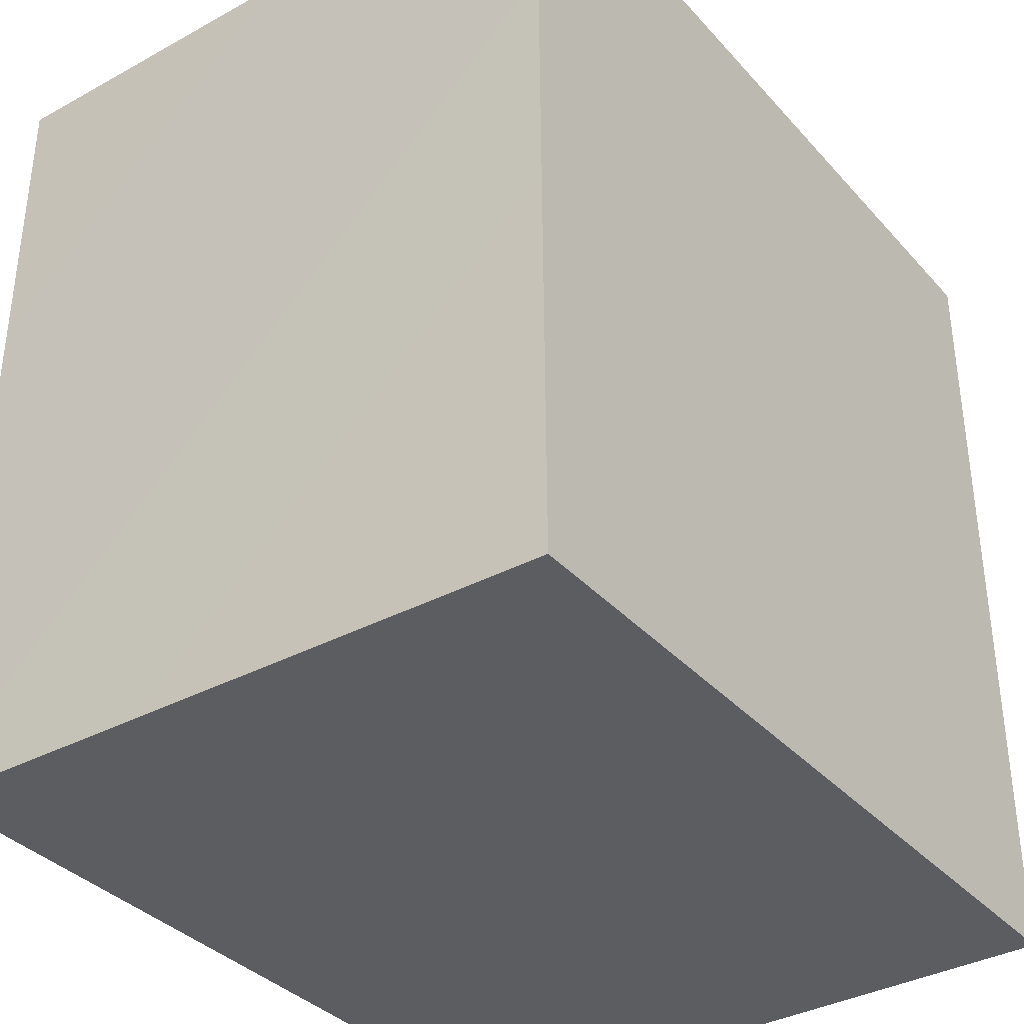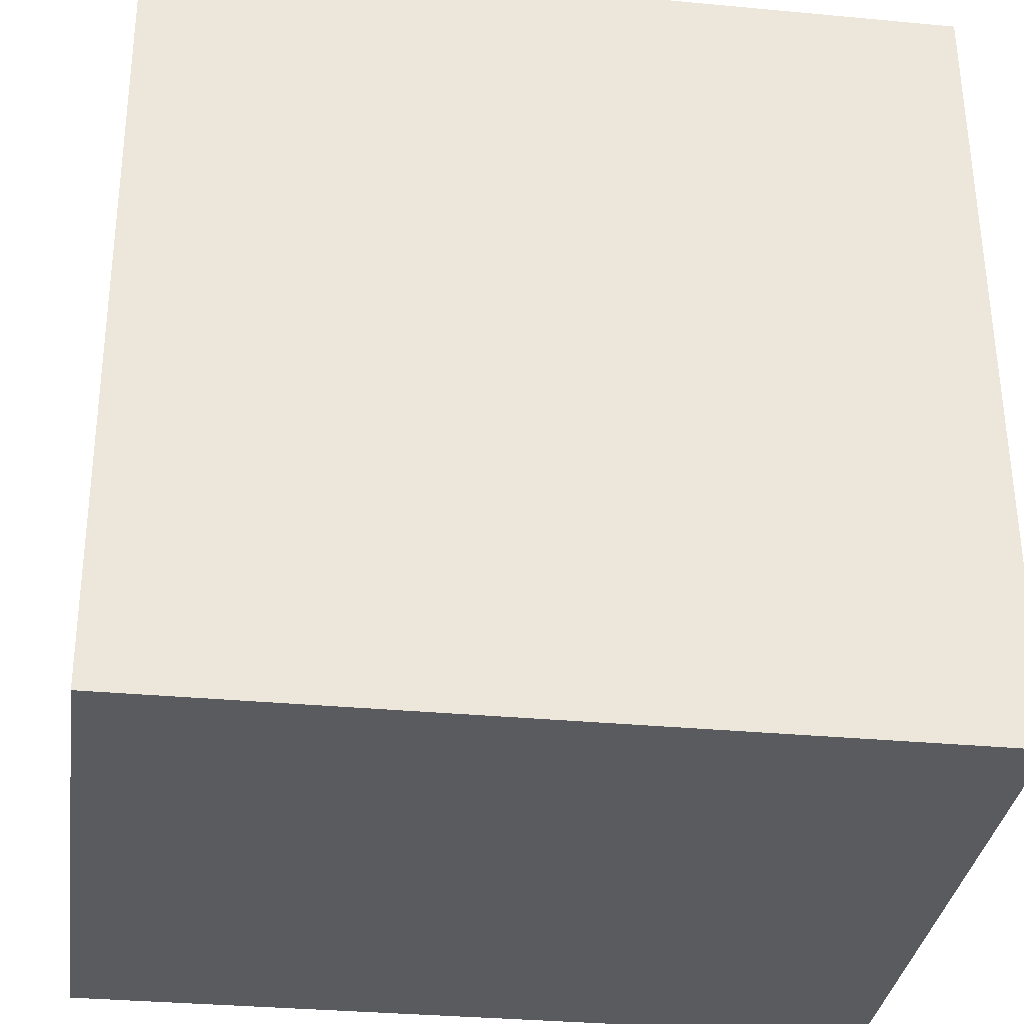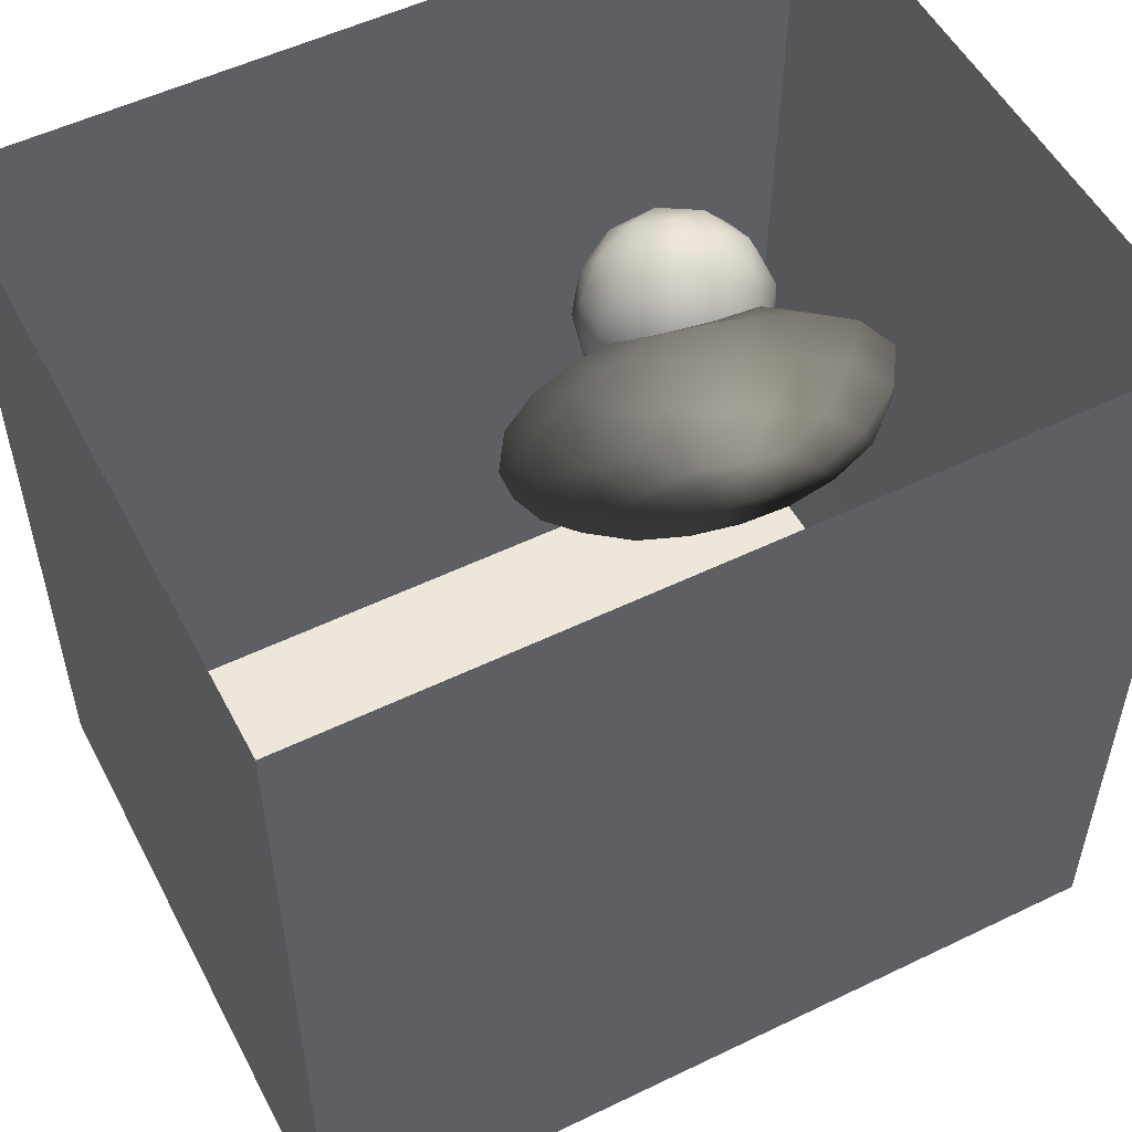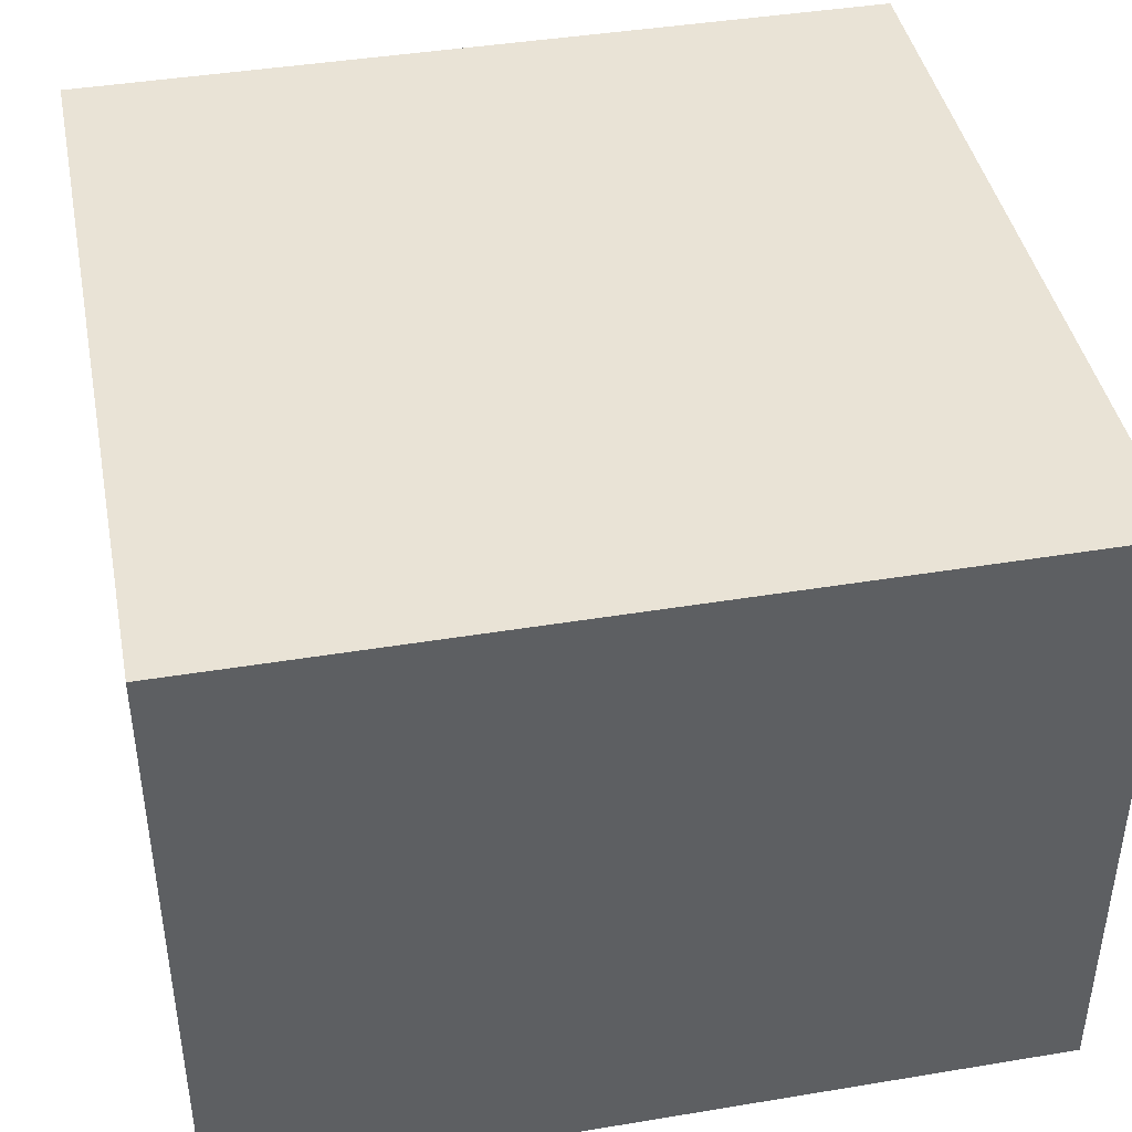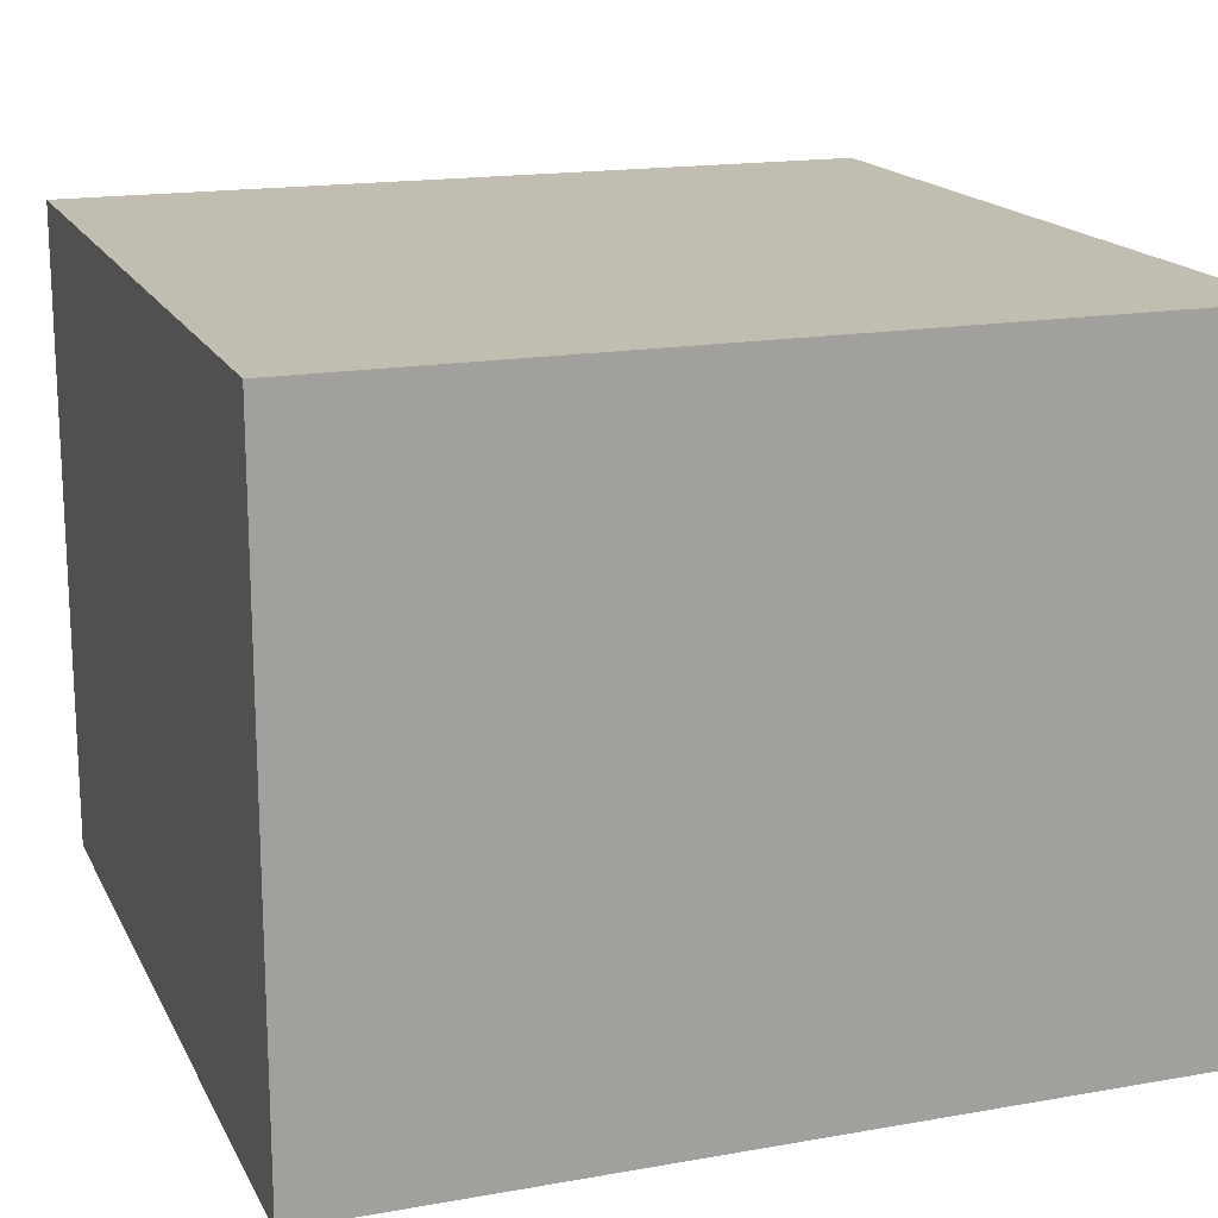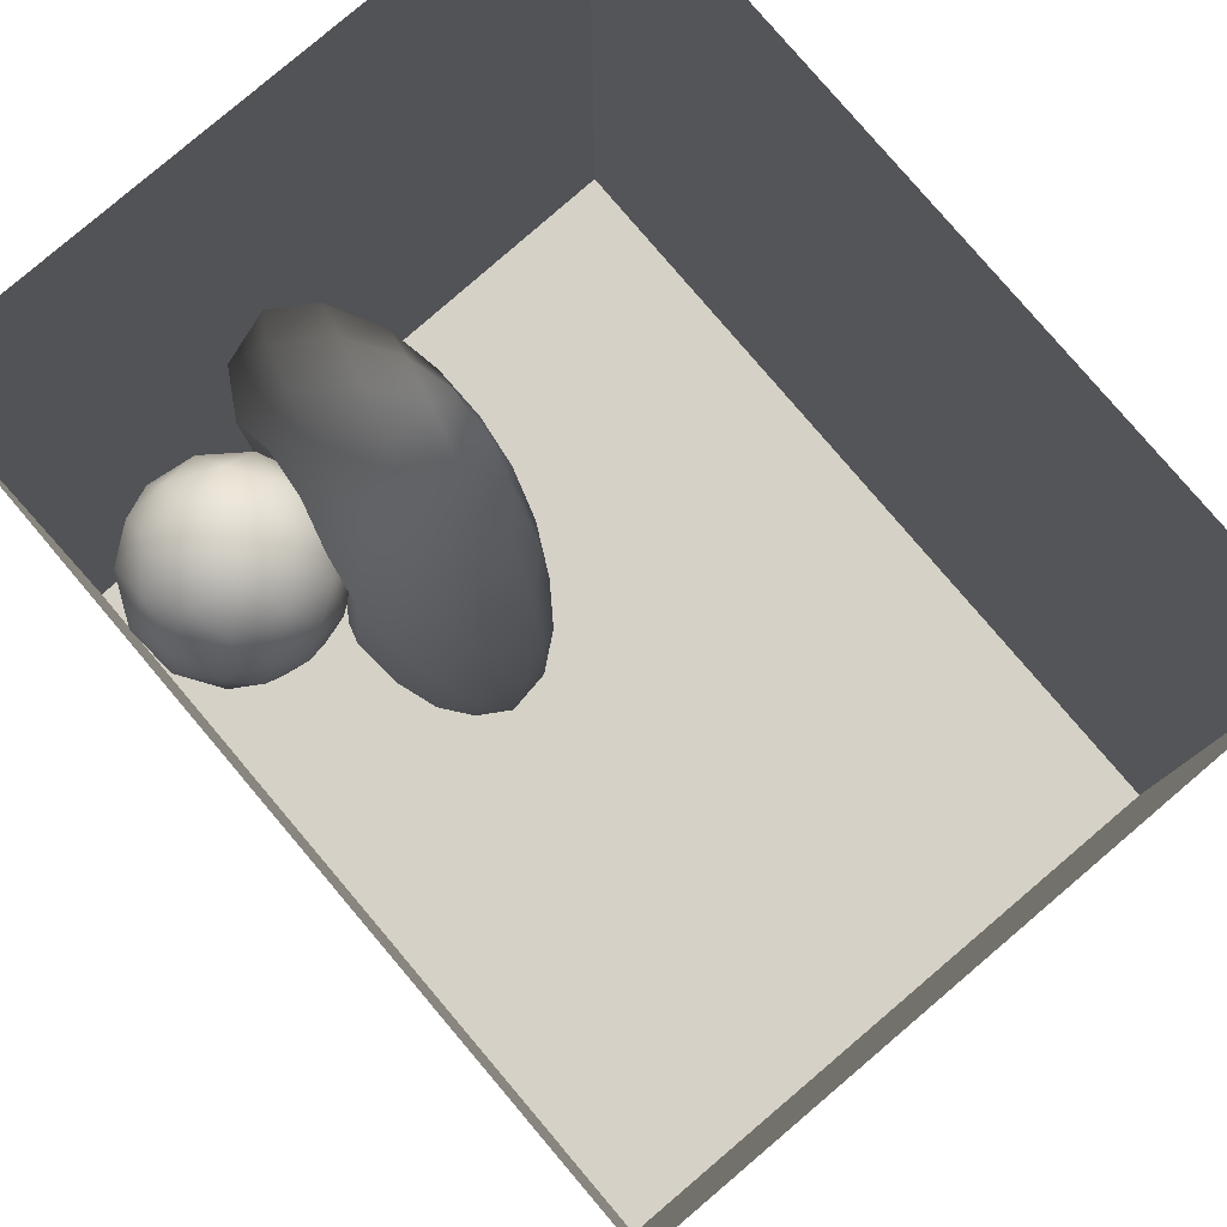
<metadata>
{"format":"obj","ext":"obj","renderer":"f3d","projection":"perspective","resolution":1024,"background":"white","views":[{"elev":-36.1,"azim":-54.0,"up":"+Z"},{"elev":-33.1,"azim":-7.3,"up":"+Z"},{"elev":53.4,"azim":152.7,"up":"+Z"},{"elev":42.3,"azim":78.8,"up":"+Y"},{"elev":16.9,"azim":160.4,"up":"+Y"},{"elev":79.6,"azim":49.7,"up":"+Z"}]}
</metadata>
<code>
v 0.01413 0.504 0.0009299
v -0.002931 0.6005 -0.009399
v -0.001008 0.5444 0.0683
v -0.007093 0.5349 -0.07258
v -0.04203 0.6092 -0.09026
v -0.06475 0.6781 -0.0165
v -0.02987 0.4475 0.0651
v -0.03606 0.6269 0.07242
v -0.03528 0.44 -0.05531
v -0.07615 0.5161 -0.1392
v -0.09059 0.3865 0.01046
v -0.06404 0.5331 0.1417
v -0.1284 0.4048 -0.09936
v -0.1181 0.4169 0.1177
v -0.127 0.6483 -0.1428
v -0.122 0.6765 0.1253
v -0.1853 0.355 0.01808
v -0.1772 0.5045 -0.1869
v -0.2261 0.3973 0.1442
v -0.1539 0.742 -0.02785
v -0.1592 0.5144 0.1942
v -0.2377 0.6188 -0.209
v -0.2247 0.733 -0.1333
v -0.2651 0.7982 -0.02171
v -0.2067 0.7616 0.07528
v -0.2106 0.6168 0.2117
v -0.2288 0.7161 0.1641
v -0.312 0.6685 0.2288
v -0.2826 0.5094 0.2306
v -0.2951 0.5007 -0.2144
v -0.2935 0.3455 0.02945
v -0.2532 0.384 -0.1188
v -0.3356 0.7881 -0.1182
v -0.3211 0.7884 0.126
v -0.358 0.4202 -0.169
v -0.3629 0.6166 -0.2365
v -0.3096 0.7051 -0.194
v -0.3401 0.3891 0.1505
v -0.3597 0.3646 -0.07303
v -0.3814 0.833 0.0004043
v -0.4119 0.7295 -0.201
v -0.3928 0.4671 0.2232
v -0.4479 0.819 0.1193
v -0.4563 0.4235 -0.1233
v -0.4222 0.51 -0.228
v -0.4205 0.7298 0.2174
v -0.4582 0.4099 0.1421
v -0.3958 0.5856 0.2578
v -0.3943 0.4052 0.03294
v -0.4531 0.8164 -0.1115
v -0.5105 0.6362 -0.2438
v -0.5076 0.8498 0.006676
v -0.5063 0.4839 0.03455
v -0.5406 0.4984 -0.2151
v -0.5469 0.7639 0.2012
v -0.5295 0.6426 0.2574
v -0.4997 0.5049 0.2404
v -0.5185 0.7622 -0.1869
v -0.5623 0.8316 0.1067
v -0.5808 0.8256 -0.1057
v -0.609 0.4638 -0.1277
v -0.5816 0.4434 0.1583
v -0.6383 0.8461 0.0205
v -0.6245 0.5351 0.2379
v -0.6597 0.6802 0.2347
v -0.6689 0.7968 0.1498
v -0.6248 0.7333 -0.2003
v -0.7053 0.816 -0.08974
v -0.7563 0.5605 0.2117
v -0.6957 0.4562 0.1625
v -0.7465 0.7196 -0.1784
v -0.6691 0.4832 0.03839
v -0.7295 0.4381 -0.08351
v -0.8351 0.7728 -0.07837
v -0.7645 0.8193 0.04648
v -0.784 0.7141 0.183
v -0.8055 0.4461 0.0815
v -0.6866 0.5728 -0.219
v -0.8806 0.595 0.1566
v -0.8365 0.6428 -0.1655
v -0.8055 0.5181 -0.1523
v -0.8467 0.4632 -0.05279
v -0.8922 0.747 0.073
v -0.9434 0.6791 -0.06522
v -0.9 0.5474 -0.1041
v -0.9304 0.5154 0.02742
v -0.9598 0.6426 0.0765
v -0.1726 0.5608 0.01285
v -0.3845 0.5903 0.004913
v -0.816 0.6112 0.01724
v -0.6439 0.6802 -0.1019
v -0.7431 0.6234 -0.09838
v -0.7003 0.6171 0.1374
v -0.7062 0.5426 -0.02242
v -0.6816 0.6906 0.02588
v -0.5337 0.7131 0.07904
v -0.5646 0.5562 -0.03897
v -0.5988 0.6099 0.1258
v -0.7548 0.7118 -0.06557
v -0.532 0.7092 -0.07477
g leftSphere
f 75 76 66
f 77 82 73
f 46 43 55
f 72 77 73
f 43 59 55
f 77 86 82
f 53 44 49
f 8 12 3
f 3 12 7
f 2 8 3
f 74 84 83
f 74 68 71
f 79 87 86
f 2 4 5
f 38 47 49
f 76 83 79
f 50 58 60
f 46 34 43
f 30 22 18
f 75 66 63
f 20 25 16
f 6 15 20
f 52 50 60
f 2 3 1
f 36 45 51
f 66 55 59
f 16 26 21
f 16 25 27
f 50 52 40
f 13 10 9
f 24 25 20
f 44 39 49
f 14 19 17
f 24 23 33
f 31 19 38
f 22 15 18
f 43 34 40
f 31 39 32
f 16 8 6
f 21 26 29
f 57 56 64
f 47 62 53
f 3 7 1
f 29 48 42
f 30 45 36
f 76 69 65
f 28 34 46
f 17 11 14
f 46 56 48
f 84 80 85
f 43 52 59
f 77 69 79
f 56 55 65
f 67 51 78
f 75 83 76
f 17 32 13
f 48 28 46
f 6 8 2
f 79 69 76
f 44 45 35
f 5 6 2
f 16 12 8
f 58 41 51
f 21 12 16
f 48 56 57
f 58 51 67
f 23 15 22
f 27 34 28
f 73 81 78
f 14 12 21
f 10 15 5
f 80 84 74
f 29 19 21
f 70 77 72
f 24 34 25
f 28 26 27
f 49 39 31
f 40 33 50
f 83 84 87
f 5 15 6
f 17 19 31
f 38 29 42
f 49 47 53
f 68 67 71
f 9 11 13
f 42 47 38
f 65 66 76
f 1 4 2
f 85 81 82
f 68 60 67
f 16 6 20
f 79 86 77
f 13 11 17
f 86 85 82
f 39 44 35
f 64 56 65
f 78 61 73
f 79 83 87
f 54 61 78
f 87 84 86
f 73 61 72
f 84 85 86
f 48 57 42
f 59 63 66
f 25 34 27
f 14 11 7
f 28 48 29
f 29 26 28
f 51 54 78
f 70 62 64
f 20 23 24
f 54 45 44
f 32 30 18
f 74 75 68
f 71 80 74
f 65 55 66
f 74 83 75
f 56 46 55
f 53 72 61
f 71 78 80
f 62 47 57
f 71 67 78
f 58 67 60
f 80 81 85
f 13 18 10
f 59 52 63
f 21 19 14
f 44 53 61
f 9 4 1
f 77 70 69
f 37 23 22
f 1 7 9
f 5 4 10
f 62 57 64
f 80 78 81
f 33 23 37
f 40 34 24
f 32 18 13
f 50 41 58
f 75 63 68
f 37 41 33
f 10 4 9
f 7 11 9
f 63 52 60
f 57 47 42
f 49 31 38
f 35 32 39
f 31 32 17
f 73 82 81
f 30 32 35
f 20 15 23
f 27 26 16
f 35 45 30
f 36 37 22
f 7 12 14
f 36 41 37
f 18 15 10
f 70 64 69
f 33 41 50
f 54 44 61
f 24 33 40
f 51 45 54
f 40 52 43
f 38 19 29
f 51 41 36
f 72 62 70
f 22 30 36
f 53 62 72
f 69 64 65
f 63 60 68
v -0.5875 0.25 0
v -0.3375 0.25 0
v -0.3639 0.3618 0
v -0.3563 0.2986 0.08187
v -0.3653 0.3047 -0.1006
v -0.4035 0.3998 -0.07876
v -0.4327 0.4461 0.009191
v -0.3639 0.1884 0.09343
v -0.4106 0.388 0.1104
v -0.3675 0.1916 -0.1033
v -0.3585 0.1498 -8.755e-05
v -0.4211 0.2517 -0.1866
v -0.4442 0.3644 -0.1699
v -0.4851 0.4553 -0.09934
v -0.4094 0.2741 0.1738
v -0.5273 0.4926 -0.006295
v -0.4427 0.1371 -0.1697
v -0.436 0.1464 0.1697
v -0.5119 0.4644 0.104
v -0.4147 0.08009 0.06147
v -0.5002 0.3742 0.1986
v -0.4134 0.0815 -0.06174
v -0.5965 0.4833 -0.08926
v -0.5029 0.1961 -0.229
v -0.5492 0.415 -0.1838
v -0.5182 0.3029 -0.2343
v -0.5068 0.2362 0.2362
v -0.5332 0.122 0.2078
v -0.5008 0.04827 -0.1195
v -0.6272 0.4944 0.03432
v -0.5147 0.0433 0.1203
v -0.5564 0.1021 -0.1991
v -0.6521 0.4311 -0.1598
v -0.502 0.01518 -0.007365
v -0.6067 0.3224 0.2385
v -0.7093 0.4586 -0.06459
v -0.6208 0.4404 0.1585
v -0.6098 0.2073 -0.2453
v -0.6151 0.1857 0.24
v -0.6041 0.02082 -0.0985
v -0.738 0.44 0.06104
v -0.6256 0.06837 0.1675
v -0.6395 0.3351 -0.2293
v -0.7003 0.2569 0.223
v -0.7983 0.3769 -0.04453
v -0.7289 0.364 0.1717
v -0.6823 0.1056 -0.1807
v -0.6181 0.005694 0.04337
v -0.7402 0.3706 -0.157
v -0.7259 0.2395 -0.2079
v -0.7161 0.1473 0.1882
v -0.8113 0.3382 0.06798
v -0.7263 0.04958 -0.05535
v -0.7281 0.0603 0.08217
v -0.7816 0.2498 0.1576
v -0.7904 0.1614 -0.1161
v -0.8002 0.2782 -0.1284
v -0.789 0.147 0.1063
v -0.835 0.2508 -0.03502
v -0.806 0.1284 0.0009649
v -0.8277 0.222 0.06329
g rightSphere
f 160 161 159
f 159 161 152
f 156 160 159
f 134 120 131
f 153 156 147
f 155 158 151
f 139 128 127
f 116 123 130
f 112 117 124
f 150 149 143
f 126 112 124
f 139 127 135
f 152 155 146
f 120 111 108
f 110 105 102
f 132 117 129
f 138 126 124
f 106 105 113
f 127 128 118
f 137 130 141
f 121 115 109
f 141 152 146
f 131 120 118
f 128 139 142
f 149 145 136
f 122 117 110
f 123 116 114
f 153 147 140
f 129 134 140
f 132 129 140
f 108 115 118
f 148 153 140
f 115 127 118
f 103 106 107
f 160 156 153
f 126 125 113
f 121 109 119
f 136 145 141
f 111 122 110
f 117 112 110
f 134 122 120
f 131 128 142
f 148 131 142
f 128 131 118
f 156 159 157
f 150 138 147
f 133 149 136
f 158 154 151
f 106 114 107
f 148 134 131
f 123 114 125
f 154 142 151
f 160 154 158
f 121 127 115
f 108 111 102
f 109 103 107
f 127 121 135
f 142 139 151
f 104 115 108
f 161 160 158
f 154 148 142
f 138 143 126
f 145 149 157
f 105 112 113
f 156 150 147
f 112 105 110
f 135 137 146
f 123 136 130
f 145 159 152
f 144 139 135
f 149 150 157
f 114 116 107
f 144 155 151
f 123 133 136
f 116 119 107
f 161 155 152
f 149 133 143
f 109 104 103
f 138 150 143
f 133 123 125
f 148 154 153
f 134 148 140
f 132 138 124
f 104 108 102
f 122 134 129
f 137 119 130
f 111 110 102
f 125 114 113
f 144 135 146
f 139 144 151
f 138 132 147
f 103 104 102
f 130 136 141
f 141 145 152
f 137 121 119
f 154 160 153
f 122 111 120
f 112 126 113
f 150 156 157
f 117 122 129
f 115 104 109
f 119 109 107
f 105 106 103
f 119 116 130
f 147 132 140
f 121 137 135
f 105 103 102
f 143 133 125
f 159 145 157
f 114 106 113
f 120 108 118
f 137 141 146
f 155 144 146
f 126 143 125
f 155 161 158
f 117 132 124
v   1 0 -1.04
v  -0.99 0 -1.04
v  -1.01 0  0.99
v   1 0  0.99
g floor
f 162 163 164
f 164 165 162
v   1 1.59 -1.04
v   1 1.59  0.99
v  -1.02 1.59  0.99
v  -1.02 1.59 -1.04
g ceiling
f 166 167 168
f 168 169 166
v   1 1.59 -1.04
v  -1.02 1.59 -1.04
v  -0.99 0 -1.04
v   1 0 -1.04
g backWall
f 170 171 172
f 172 173 170
v  1 1.59 0.99
v  1 1.59 -1.04
v  1 0 -1.04
v  1 0 0.99
g rightWall
f 174 175 176
f 176 177 174
v  -1.02 1.59 -1.04
v  -1.02 1.59 0.99
v  -1.01 0 0.99
v  -0.99 0 -1.04
g leftWall
f 178 179 180
f 180 181 178
v  0.23 1.58 -0.22
v  0.23 1.58 0.16
v  -0.24 1.58 0.16
v  -0.24 1.58 -0.22
g light
f 182 183 184
f 184 185 182

</code>
